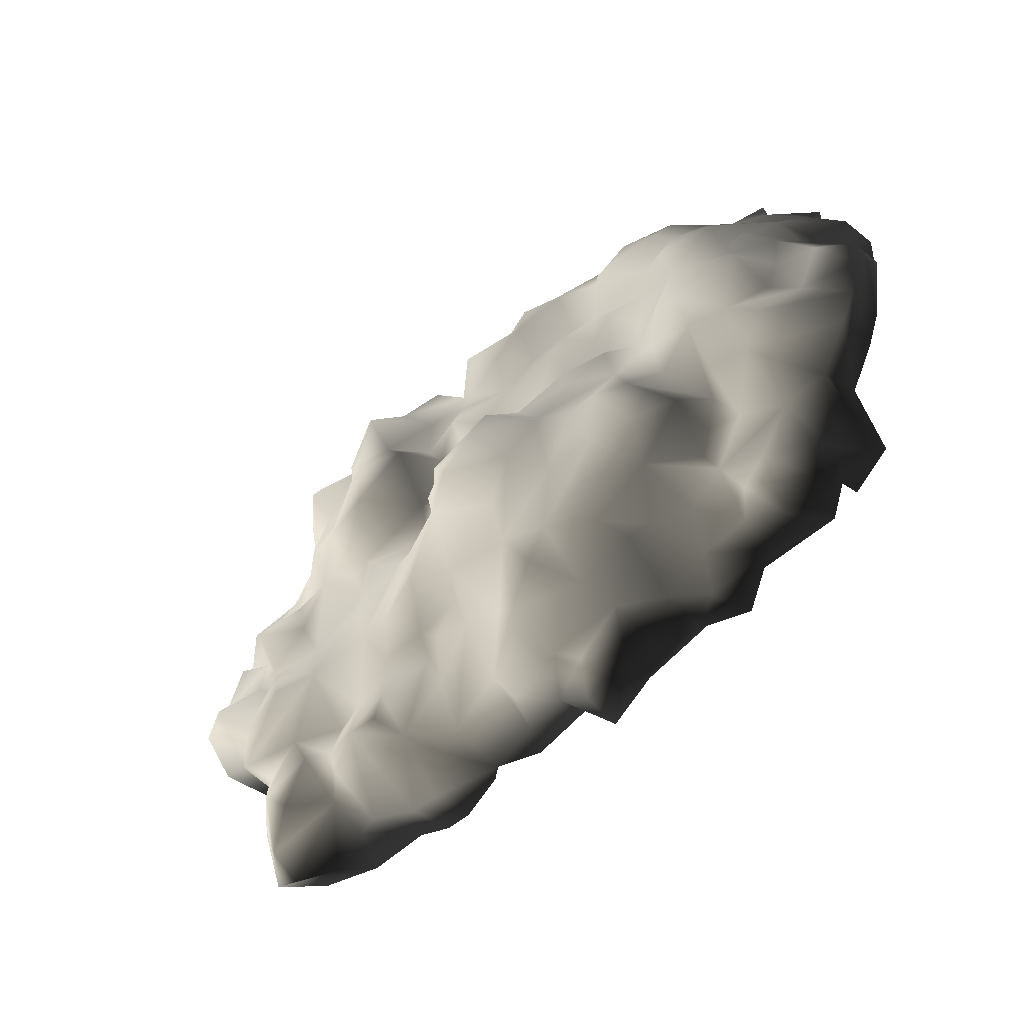
<metadata>
{"format":"obj","ext":"obj","renderer":"f3d","projection":"perspective","resolution":1024,"background":"white","views":[{"elev":-57.1,"azim":-136.9,"up":"+Z"}]}
</metadata>
<code>
v -0.3016 0.02025 2.007
v -1.039 0.09341 1.647
v -0.6111 0.1891 1.624
v -0.7349 -0.2836 1.95
v -1.106 -0.368 1.905
v -0.4986 -0.2724 2.26
v -0.6055 -0.6832 2.001
v -0.06527 -0.2386 2.13
v -0.2453 -0.4749 2.215
v -0.08778 -0.5537 2.046
v 0.1823 -0.3174 2.114
v -0.4085 -0.7169 2.147
v -0.3804 -0.8801 1.652
v -0.7012 -0.5143 1.742
v -0.7518 -0.4637 1.894
v -1.146 -0.5143 1.692
v 0.2499 -0.1148 2.052
v -0.4085 -0.7169 2.147
v -0.05964 -0.03039 1.962
v -0.08778 0.04276 1.692
v 0.1767 0.008998 1.692
v 0.09792 0.3523 1.388
v 0.368 0.06527 1.495
v -0.3298 0.2228 1.72
v -0.3466 0.3129 1.32
v -0.6843 0.1103 1.14
v -0.3917 0.2003 0.9769
v -0.6955 0.2622 0.8024
v -0.9319 0.1609 1.421
v -0.9262 0.1722 0.9431
v -0.9206 0.206 0.5605
v -0.1384 0.2116 1.545
v -0.1891 0.3635 1.028
v 0.1373 0.2566 1.028
v 0.2667 0.2116 1.23
v 0.4581 0.3185 0.9431
v -0.1384 0.2172 0.8362
v -0.2566 0.296 0.6224
v 0.1486 0.3298 0.7856
v 0.1261 0.4423 0.4535
v 0.4806 0.3129 0.6055
v 0.3737 0.2904 0.4085
v 0.1429 0.2904 0.2341
v -0.05402 0.3579 0.3241
v -0.1384 0.3072 0.04276
v -0.4648 0.2679 0.2735
v -0.6899 0.3466 0.4761
v -0.7349 0.2904 0.2622
v -0.9769 0.1159 0.4029
v 0.3286 0.1666 0.2453
v 0.1823 0.4986 -0.3005
v 0.2611 0.3635 -0.4693
v 0.3849 0.386 -0.1542
v 0.1823 0.5323 -0.6832
v 0.4299 0.206 -0.5087
v 0.4862 0.431 -0.7507
v 0.3962 0.2116 -0.02477
v 0.1429 0.2904 0.2341
v 0.3286 0.1666 0.2453
v 0.08103 0.628 -0.4074
v -0.05965 0.4704 -0.08104
v -0.3129 0.5886 -0.1598
v -0.4142 0.386 0.008995
v -0.6336 0.4423 -0.3793
v -0.8643 0.3917 -0.1542
v -1.151 0.2904 -0.2611
v -0.7349 0.2904 0.2622
v -0.1384 0.3072 0.04276
v 0.1936 0.4592 -0.0529
v -0.4648 0.2679 0.2735
v -0.9206 0.4648 -0.6606
v -1.151 0.538 -0.8407
v -1.039 0.4423 -1.111
v -0.7068 0.4423 -1.055
v -1.337 0.4085 -1.15
v -1.253 0.2341 -1.364
v -0.9544 0.4142 -1.432
v -0.5886 0.3635 -1.482
v -0.3072 0.4085 -1.381
v -0.5042 0.5942 -0.8745
v -0.673 0.5155 -0.5481
v -0.2679 0.6674 -0.4356
v -0.03151 0.6618 -0.6269
v -0.4592 0.3523 -1.69
v -0.2453 0.4592 -0.987
v 0.1598 0.3748 -1.201
v -0.05964 0.1834 -1.64
v 0.2499 0.1384 -1.432
v 0.4806 0.4029 -0.9589
v 0.3061 0.1891 -1.184
v 0.6325 0.1553 -1.178
v -0.2285 0.2453 -1.837
v -0.6224 0.08215 -1.78
v -0.3129 -0.01914 -2.073
v -0.7462 -0.05853 -1.994
v -1.011 0.1103 -1.741
v -0.4873 -0.04165 -2.259
v 0.04727 -0.06978 -2.124
v 0.2048 -0.05853 -1.803
v 0.188 -0.3624 -2.022
v 0.6325 -0.1936 -1.814
v 0.6213 -0.03039 -1.493
v -0.1497 -0.2442 -2.163
v -0.1778 -0.52 -1.944
v -0.3241 -0.52 -2.276
v -0.3804 -0.2161 -2.383
v -0.9881 -0.2442 -1.938
v -1.118 0.02025 -1.612
v -1.292 -0.2161 -1.837
v -1.382 -0.02477 -1.69
v -1.573 -0.2499 -1.752
v -1.59 -0.04165 -1.46
v -1.714 -0.06978 -1.764
v -1.815 -0.2892 -1.887
v 0.565 -0.4806 -1.955
v 0.3568 -0.6325 -1.859
v -1.511 -0.01351 -1.28
v -1.59 0.3129 -1.122
v -0.8981 0.2453 -1.6
v -1.624 0.06527 -1.19
v -1.686 0.06527 -0.9082
v -1.354 0.4592 -0.8295
v -1.506 0.296 -0.6719
v -1.81 0.003371 -1.167
v -2.091 -0.04165 -1.325
v -1.911 -0.002257 -1.719
v -2.142 -0.1542 -1.651
v -2.204 -0.3455 -1.55
v -2.108 -0.3624 -1.792
v -1.945 -0.5819 -1.758
v -1.579 -0.4581 -1.814
v -1.911 -0.6606 -1.629
v -1.433 -0.5931 -1.724
v -1.298 -0.5987 -2.017
v -1.022 -0.5987 -1.854
v -1.213 -0.3568 -2.017
v -0.9938 -0.5143 -1.977
v -0.7856 -0.4243 -2.09
v -0.7068 -0.1823 -2.287
v -0.3241 -0.52 -2.276
v -0.5155 -0.6269 -1.91
v -0.1778 -0.52 -1.944
v -1.022 -0.5987 -1.854
v -1.579 -0.4581 -1.814
v -1.939 0.2172 0.8306
v -2.282 -0.08104 0.8643
v -1.995 0.1328 0.5661
v -1.652 0.2735 0.4873
v -2.406 -0.08104 0.4198
v -1.821 0.04839 1.275
v -2.001 -0.2048 1.298
v -1.838 -0.2217 1.652
v -1.59 0.1047 1.528
v -1.556 -0.2273 1.793
v -2.367 -0.323 1.191
v -2.085 -0.3061 1.602
v -2.417 -0.4468 1.382
v -2.344 -0.6156 1.23
v -2.575 -0.6663 0.9544
v -2.271 -0.7732 1.067
v -2.631 -0.3343 0.7574
v -2.547 -0.2386 0.341
v -1.737 -0.4074 1.967
v -2.035 -0.3962 1.934
v -1.855 -0.5875 1.894
v -2.057 -0.5312 1.579
v -1.855 -0.5875 1.894
v -1.641 -0.6213 1.556
v -2.344 -0.565 1.523
v -2.069 -0.6269 1.376
v -1.99 -0.8689 1.219
v -2.547 -0.7619 0.7518
v -2.226 -0.7507 0.6561
v -2.671 -0.5312 0.6955
v -2.536 -0.5987 0.4535
v -2.564 -0.3399 0.1103
v -2.339 -0.7057 0.2341
v -2.547 -0.7619 0.7518
v -2.226 -0.7507 0.6561
v -1.41 -0.5256 1.962
v -1.641 -0.6213 1.556
v -1.146 -0.5143 1.692
v -1.106 -0.368 1.905
v -1.5 -0.368 2.063
v -1.106 -0.368 1.905
v -1.236 -0.1936 1.815
v -1.039 0.09341 1.647
v -1.23 0.1891 1.568
v -1.106 -0.368 1.905
v -1.528 0.2397 1.247
v -1.067 0.2904 1.196
v -1.388 0.2003 0.9487
v -0.9319 0.1609 1.421
v -0.9262 0.1722 0.9431
v -1.343 0.1666 0.7237
v -1.123 0.2847 0.5774
v -0.9206 0.206 0.5605
v -1.292 0.1891 0.3804
v -0.9769 0.1159 0.4029
v -1.602 0.3072 0.7687
v -1.652 0.2172 1.061
v -1.652 0.2735 0.4873
v -1.562 0.3466 0.05401
v -1.264 0.1778 0.1272
v -2.187 0.3804 -0.1542
v -2.074 0.2341 0.2228
v -1.433 0.2847 -0.2442
v -2.311 0.1103 -0.05853
v -1.151 0.2904 -0.2611
v -2.333 0.08778 0.2622
v -2.581 0.08778 -0.1823
v -2.581 -0.04165 0.0709
v -2.44 0.1159 -0.565
v -1.995 0.1328 0.5661
v -2.181 0.2172 0.3973
v -2.406 -0.08104 0.4198
v -1.506 0.296 -0.6719
v -1.77 0.3523 -0.5143
v -1.759 0.4198 -0.2161
v -2.012 0.2904 -0.5031
v -1.759 0.1722 -0.7394
v -2.074 0.2453 -1.043
v -1.81 0.003371 -1.167
v -2.215 0.2791 -0.7844
v -2.243 0.1609 -0.3568
v -2.598 0.00337 -1.026
v -2.344 -0.1148 -1.184
v -2.091 -0.04165 -1.325
v -2.204 -0.3455 -1.55
v -2.327 -0.61 -1.437
v -2.682 -0.04165 -0.7057
v -2.603 -0.2499 -0.9701
v -2.389 -0.3399 -1.139
v -2.417 -0.3511 -0.7788
v -2.778 -0.007884 -0.5031
v -2.671 -0.3005 -0.6269
v -2.778 -0.278 -0.1035
v -2.446 -0.52 -0.06979
v -2.479 -0.4637 -0.4468
v -2.772 -0.04727 -0.188
v -2.564 -0.3399 0.1103
v -2.446 -0.52 -0.06979
v -2.547 -0.2386 0.341
v 0.61 -0.5594 1.99
v 0.7225 -0.7901 1.798
v 0.2667 -0.6494 1.922
v -0.02025 -0.6719 1.753
v 0.7563 -0.3399 1.911
v 0.4243 -0.3399 2.018
v 0.4581 -0.1542 1.765
v -0.2904 -0.807 1.889
v -0.3804 -0.8801 1.652
v -1.264 0.1778 0.1272
v -1.095 0.3129 0.05964
v -0.9769 0.1159 0.4029
v -1.292 0.1891 0.3804
v -2.024 -0.7844 -1.33
v -2.069 -0.5481 -1.555
v -2.316 -0.7 -1.268
v -2.277 -0.6325 -1.038
v -2.277 -0.6325 -1.038
v -2.069 -0.5481 -1.555
v -1.945 -0.5819 -1.758
v -1.911 -0.6606 -1.629
v -1.686 0.06527 -0.9082
v -1.292 0.1891 0.3804
v 0.4806 0.1553 -1.347
v 0.7169 0.008999 -1.252
v 2.647 -0.09792 0.2059
v 2.658 -0.1035 0.5942
v 2.411 -0.06978 0.296
v 2.259 -0.03039 0.1834
v 2.928 -0.2555 0.5661
v 2.771 -0.2611 0.8756
v 2.366 -0.05853 0.6224
v 2.017 0.08215 0.2397
v 2.276 0.06527 0.4479
v 2.056 0.03713 0.6786
v 2.574 -0.03039 0.8081
v 2.608 -0.4412 1.219
v 2.377 -0.4243 1.298
v 2.765 -0.2667 0.08215
v 1.899 0.07653 0.4648
v 1.527 0.2397 0.1609
v 1.6 0.3072 0.5492
v 1.882 0.06527 0.9037
v 2.197 -0.06978 0.8925
v 2.293 -0.3511 1.376
v 2.377 -0.4243 1.298
v 2.377 -0.4243 1.298
v 2.112 -0.565 1.528
v 2.377 -0.4243 1.298
v 2.467 -0.8407 0.9375
v 2.248 -0.6213 1.163
v 2.715 -0.5087 1.039
v 2.248 -0.8745 0.8587
v 2.889 -0.5031 0.9094
v 2.979 -0.4356 0.583
v 2.867 -0.6606 0.6392
v 2.467 -0.8407 0.9375
v 2.591 -0.7113 0.2678
v 2.85 -0.4693 0.2453
v 2.377 -0.8182 0.5661
v 2.444 -0.7394 0.2003
v 2.765 -0.2667 0.08215
v 2.574 -0.4412 0.1215
v 2.765 -0.2667 0.08215
v 2.248 -0.8745 0.8587
v 0.4299 0.206 -0.5087
v 0.4862 0.431 -0.7507
v 0.7225 0.3016 -0.4862
v 1.105 0.2116 -0.8295
v 1.156 0.2228 -0.5087
v 0.9308 0.3466 -0.3343
v 0.565 0.206 -0.2611
v 1.533 0.2341 -0.852
v 1.308 0.01462 -1.167
v 1.617 0.1609 -0.4581
v 0.9364 0.1497 -1.161
v 0.7901 0.3072 -1.026
v 1.218 0.1497 -0.1542
v 1.004 0.3241 -0.1767
v 0.5087 0.3129 -0.02477
v 1.527 0.2397 0.1609
v 1.842 0.296 -0.655
v 2.039 0.1441 -0.5256
v 2.169 0.2003 -0.8295
v 2.383 0.3129 -0.5706
v 2.394 0.03713 -0.897
v 2.214 0.1441 -1.145
v 1.831 0.07653 -1.15
v 1.544 -0.05853 -1.145
v 1.814 0.296 -0.8463
v 2.248 -0.3455 -1.111
v 2.444 -0.2892 -0.7451
v 2.101 0.02025 -1.24
v 2.248 -0.1204 -1.55
v 2.028 0.09341 -1.544
v 1.747 0.04839 -1.358
v 2.653 0.1722 -0.4975
v 2.737 -0.1035 -0.5875
v 2.444 -0.2892 -0.7451
v 2.703 -0.4356 -0.5312
v 2.315 -0.3399 -0.5368
v 2.422 -0.4243 -0.4187
v 2.259 -0.5312 -1.499
v 2.315 -0.323 -1.825
v 2.141 -0.1148 -1.809
v 2.135 -0.3061 -1.927
v 1.972 -0.5087 -1.78
v 2.169 -0.5987 -1.702
v 2.698 -0.4412 -0.1767
v 2.557 -0.5031 0.01462
v 2.765 -0.2667 0.08215
v 2.76 -0.1542 -0.3118
v 2.58 0.1103 -0.2105
v 2.748 -0.007883 0.02025
v 2.45 0.1215 0.1215
v 2.208 0.1047 -0.0304
v 2.225 0.1272 -0.2949
v 2.647 -0.09792 0.2059
v 2.259 -0.03039 0.1834
v 2.017 0.08215 0.2397
v 2.051 0.251 0.07652
v 1.735 0.251 0.05964
v 2.574 -0.4412 0.1215
v 1.69 0.2397 -0.2105
v 1.989 0.3691 -0.1373
v 2.011 0.1834 -0.3343
v 1.758 0.1384 -0.3455
v 0.565 -0.4806 -1.955
v 0.7901 -0.6944 -1.696
v 0.9139 -0.5931 -2.017
v 0.9645 -0.3568 -2.017
v 0.7676 -0.2048 -1.899
v 0.942 -0.0529 -1.73
v 1.201 -0.4074 -1.91
v 1.235 0.1384 -1.623
v 1.46 -0.3174 -1.854
v 1.516 -0.02476 -1.634
v 1.617 -0.04165 -1.347
v 1.173 -0.6832 -1.859
v 1.533 -0.7957 -1.55
v 1.69 -0.4356 -1.719
v 1.87 -0.7451 -1.64
v 1.972 -0.5087 -1.78
v 1.696 -0.188 -1.623
v 1.021 0.08778 -1.381
v 1.032 0.1272 -1.651
v 0.7169 0.008999 -1.252
v 1.696 -0.188 -1.623
v 0.6325 0.1553 -1.178
v 0.4806 0.4029 -0.9589
v 2.135 -0.3061 -1.927
v 1.91 0.02588 -1.668
v 1.696 -0.188 -1.623
v 1.347 0.3748 0.4198
v 1.178 0.3579 0.7574
v 0.9307 0.538 0.7518
v 1.145 0.431 1.011
v 0.7788 0.6055 1.028
v 1.083 0.1609 1.331
v 1.325 0.2285 0.9713
v 0.6606 0.4085 1.185
v 0.7 0.02025 1.675
v 0.4412 0.3016 1.36
v 0.4581 0.3185 0.9431
v 0.2667 0.2116 1.23
v 0.7 0.4929 0.6786
v 1.6 0.3072 0.5492
v 1.527 0.2397 0.1609
v 1.252 0.296 0.05964
v 1.218 0.1497 -0.1542
v 0.4806 0.3129 0.6055
v 0.5143 0.5492 0.3691
v 0.3737 0.2904 0.4085
v 0.5087 0.3129 -0.02477
v 0.7901 0.6224 -0.01352
v 0.8013 0.6336 0.386
v 1.004 0.3241 -0.1767
v 0.3286 0.1666 0.2453
v 0.3962 0.2116 -0.02477
v 1.527 0.05402 1.714
v 1.73 -0.02476 1.765
v 1.37 -0.1936 1.956
v 1.814 -0.09229 1.979
v 2.315 -0.3849 1.731
v 2.135 -0.2048 1.596
v 2.293 -0.3511 1.376
v 1.735 0.2116 1.613
v 1.46 -0.3905 2.153
v 1.223 0.1778 1.759
v 0.9476 -0.4468 2.035
v 0.8857 -0.1148 1.776
v 1.083 0.1609 1.331
v 1.415 0.1891 1.511
v 1.578 0.2003 1.129
v 1.719 0.296 1.416
v 1.893 0.06527 1.179
v 1.972 0.05402 1.495
v 1.6 0.3072 0.5492
v 1.325 0.2285 0.9713
v 0.7563 -0.3399 1.911
v 1.882 0.06527 0.9037
v 0.8801 -0.5368 1.872
v 1.15 -0.5425 1.9
v 1.201 -0.4243 2.007
v 1.538 -0.5537 2.125
v 1.578 -0.6213 1.917
v 1.944 -0.6269 2.04
v 1.961 -0.2949 2.164
v 2.203 -0.4693 1.945
v 2.287 -0.5706 1.686
v 2.112 -0.565 1.528
v 1.944 -0.7113 1.855
v 2.112 -0.565 1.528
v 1.944 -0.7113 1.855
v 0.368 0.06527 1.495
v 0.4581 -0.1542 1.765
v 0.7563 -0.3399 1.911
v 0.8857 -0.1148 1.776
v 0.6325 -0.1936 -1.814
v 0.6213 -0.03039 -1.493
v 2.084 -0.5481 -0.7957
v 2.315 -0.3399 -0.5368
v 2.174 -0.5537 -1.077
v 1.983 -0.8576 -1.297
v 1.87 -0.7451 -1.64
v 0.3962 0.2116 -0.02477
g Rock_group_13_LOD0_12566_45
f 1 3 2
f 1 2 4
f 4 2 5
f 6 1 4
f 4 7 6
f 8 1 6
f 6 9 8
f 8 9 10
f 8 10 11
f 12 6 7
f 7 13 12
f 7 14 13
f 15 14 7
f 4 5 15
f 7 4 15
f 16 15 5
f 16 14 15
f 17 8 11
f 9 18 10
f 9 6 18
f 19 8 17
f 20 19 17
f 17 21 20
f 22 20 21
f 23 22 21
f 19 20 24
f 1 19 24
f 24 3 1
f 3 24 25
f 26 3 25
f 25 27 26
f 28 26 27
f 26 29 3
f 30 26 28
f 26 30 29
f 31 30 28
f 32 22 25
f 32 25 24
f 22 32 20
f 24 20 32
f 33 27 25
f 33 25 22
f 34 33 22
f 34 22 35
f 35 22 23
f 34 35 36
f 34 37 33
f 33 37 27
f 28 27 38
f 38 27 37
f 37 39 38
f 34 39 37
f 34 36 39
f 40 38 39
f 39 41 40
f 39 36 41
f 41 42 40
f 43 40 42
f 44 38 40
f 43 44 40
f 43 45 44
f 46 44 45
f 46 38 44
f 46 47 38
f 48 47 46
f 47 48 31
f 31 48 49
f 50 43 42
f 31 28 47
f 47 28 38
f 51 53 52
f 54 51 52
f 54 52 55
f 53 55 52
f 55 56 54
f 55 53 57
f 58 57 53
f 59 57 58
f 60 51 54
f 60 61 51
f 62 61 60
f 61 62 63
f 63 62 64
f 63 64 65
f 66 65 64
f 65 67 63
f 58 61 68
f 61 63 68
f 58 69 61
f 68 63 70
f 63 67 70
f 51 61 69
f 71 66 64
f 71 72 66
f 71 73 72
f 74 73 71
f 72 73 75
f 73 76 75
f 77 76 73
f 78 77 73
f 78 73 74
f 79 78 74
f 79 74 80
f 81 80 74
f 74 71 81
f 81 82 80
f 80 82 83
f 84 78 79
f 83 85 80
f 80 85 79
f 86 79 85
f 86 87 79
f 86 85 54
f 54 85 83
f 88 87 86
f 89 86 54
f 90 86 89
f 86 90 88
f 89 91 90
f 87 92 79
f 92 84 79
f 78 84 93
f 93 84 92
f 92 94 93
f 94 95 93
f 93 95 96
f 94 97 95
f 94 92 98
f 98 92 99
f 87 99 92
f 87 88 99
f 98 99 100
f 99 101 100
f 101 99 88
f 102 101 88
f 103 98 100
f 103 94 98
f 94 103 97
f 104 103 100
f 103 104 105
f 106 103 105
f 103 106 97
f 107 96 95
f 108 96 107
f 108 107 109
f 109 110 108
f 110 109 111
f 112 110 111
f 112 111 113
f 114 113 111
f 110 112 76
f 108 110 76
f 115 100 101
f 104 100 116
f 100 115 116
f 117 76 112
f 117 118 76
f 76 119 108
f 108 119 96
f 93 96 119
f 119 78 93
f 112 120 117
f 118 117 120
f 118 120 121
f 121 122 118
f 121 123 122
f 123 66 122
f 120 124 121
f 124 120 112
f 112 125 124
f 112 126 125
f 125 126 127
f 128 125 127
f 128 127 129
f 129 127 126
f 129 126 114
f 129 114 130
f 131 130 114
f 130 131 132
f 132 131 133
f 134 133 131
f 134 135 133
f 134 131 136
f 134 136 137
f 107 137 136
f 137 107 138
f 107 95 138
f 95 139 138
f 138 139 140
f 138 140 141
f 138 141 137
f 139 95 97
f 140 139 106
f 139 97 106
f 142 141 140
f 141 143 137
f 143 134 137
f 107 136 109
f 109 136 131
f 131 111 109
f 114 111 144
f 113 114 126
f 112 113 126
f 145 147 146
f 148 147 145
f 147 149 146
f 145 146 150
f 150 146 151
f 152 150 151
f 152 153 150
f 154 153 152
f 155 151 146
f 151 155 156
f 152 151 156
f 155 157 156
f 155 158 157
f 158 155 159
f 160 158 159
f 159 155 161
f 161 155 146
f 162 161 146
f 149 162 146
f 163 154 152
f 164 163 152
f 152 156 164
f 164 165 163
f 164 156 166
f 164 166 167
f 167 166 168
f 156 169 166
f 169 157 158
f 157 169 156
f 158 170 169
f 170 166 169
f 170 158 171
f 158 160 171
f 160 159 172
f 172 173 160
f 160 173 171
f 172 159 174
f 161 162 174
f 159 161 174
f 174 162 175
f 162 176 175
f 176 177 175
f 175 178 174
f 175 179 178
f 175 177 179
f 165 181 180
f 181 182 180
f 182 183 180
f 180 184 165
f 180 185 184
f 184 163 165
f 163 184 154
f 184 186 154
f 185 187 186
f 187 188 186
f 184 189 186
f 188 153 186
f 154 186 153
f 190 153 188
f 190 188 191
f 192 190 191
f 191 188 193
f 187 193 188
f 194 192 191
f 191 193 194
f 150 153 190
f 195 192 194
f 194 196 195
f 194 197 196
f 198 195 196
f 196 199 198
f 197 199 196
f 195 198 148
f 195 148 200
f 192 195 200
f 192 200 201
f 192 201 190
f 190 201 150
f 148 145 200
f 145 201 200
f 150 201 145
f 202 204 203
f 205 202 203
f 202 205 206
f 204 207 203
f 208 206 205
f 204 209 207
f 208 210 206
f 210 208 211
f 210 211 212
f 208 213 211
f 214 202 206
f 214 206 215
f 210 215 206
f 214 215 216
f 210 212 216
f 216 215 210
f 209 217 207
f 218 207 217
f 207 218 219
f 219 220 205
f 219 218 220
f 220 218 221
f 221 222 220
f 223 222 221
f 213 220 224
f 220 222 224
f 225 220 213
f 225 205 220
f 222 226 224
f 227 226 222
f 227 222 228
f 222 223 228
f 229 227 228
f 230 227 229
f 226 231 224
f 232 231 226
f 226 233 232
f 226 227 233
f 227 230 233
f 234 232 233
f 231 213 224
f 231 235 213
f 231 236 235
f 231 232 236
f 232 234 236
f 235 236 237
f 238 237 236
f 213 208 225
f 225 208 205
f 236 239 238
f 213 235 211
f 240 235 237
f 235 240 211
f 237 212 240
f 211 240 212
f 212 237 241
f 237 242 241
f 212 241 243
f 216 212 243
f 205 203 219
f 207 219 203
f 244 246 245
f 247 245 246
f 248 244 245
f 249 246 244
f 249 244 248
f 248 250 249
f 250 17 249
f 250 21 17
f 250 23 21
f 246 10 247
f 251 247 10
f 247 251 252
f 11 10 246
f 249 11 246
f 249 17 11
f 252 251 18
f 18 251 10
f 67 254 253
f 255 67 253
f 253 254 66
f 255 253 256
f 65 66 254
f 67 65 254
f 122 66 72
f 72 118 122
f 75 118 72
f 76 118 75
f 77 119 76
f 78 119 77
f 230 258 257
f 258 230 229
f 230 257 259
f 257 260 259
f 233 230 259
f 233 259 261
f 262 129 263
f 262 263 264
f 129 262 128
f 62 81 64
f 82 81 62
f 60 82 62
f 81 71 64
f 82 60 83
f 54 83 60
f 89 54 56
f 218 265 221
f 218 217 265
f 265 223 221
f 266 204 202
f 102 88 267
f 267 88 90
f 91 102 267
f 267 90 91
f 268 102 91
f 19 1 8
f 3 29 2
f 53 51 69
f 53 69 58
f 269 271 270
f 269 272 271
f 273 269 270
f 274 273 270
f 275 270 271
f 271 272 276
f 271 276 277
f 277 275 271
f 278 277 276
f 275 277 278
f 279 274 270
f 279 270 275
f 280 274 279
f 281 280 279
f 273 282 269
f 283 278 276
f 276 284 283
f 283 284 285
f 285 286 283
f 278 283 286
f 275 287 279
f 275 278 287
f 286 287 278
f 286 288 287
f 289 279 287
f 287 288 290
f 291 290 288
f 292 293 280
f 291 294 292
f 293 292 294
f 293 295 280
f 296 293 294
f 280 295 274
f 295 297 274
f 297 273 274
f 273 297 298
f 297 299 298
f 299 297 300
f 295 300 297
f 301 299 300
f 301 302 299
f 299 302 298
f 302 273 298
f 303 301 300
f 304 301 303
f 305 302 301
f 301 306 305
f 306 301 304
f 307 273 302
f 308 303 300
f 309 311 310
f 311 312 310
f 312 311 313
f 313 311 314
f 314 311 315
f 309 315 311
f 312 313 316
f 317 312 316
f 316 313 318
f 317 319 312
f 319 320 312
f 312 320 310
f 318 313 321
f 313 322 321
f 315 322 314
f 313 314 322
f 322 315 323
f 324 318 321
f 318 325 316
f 325 318 326
f 326 327 325
f 328 327 326
f 329 327 328
f 329 330 327
f 316 330 331
f 332 316 331
f 330 333 327
f 330 316 333
f 316 325 333
f 327 333 325
f 330 329 334
f 329 335 334
f 334 336 330
f 336 331 330
f 336 334 337
f 337 338 336
f 336 338 331
f 338 339 331
f 329 328 340
f 329 340 341
f 329 341 342
f 342 341 343
f 342 343 344
f 345 344 343
f 346 337 334
f 337 346 347
f 337 347 348
f 337 348 338
f 347 349 348
f 350 349 347
f 351 350 347
f 347 346 351
f 345 343 352
f 345 352 353
f 354 353 352
f 343 354 352
f 355 354 343
f 355 341 340
f 341 355 343
f 356 355 340
f 357 354 355
f 357 355 356
f 357 356 358
f 356 359 358
f 356 360 359
f 328 360 356
f 340 328 356
f 357 358 361
f 361 354 357
f 361 358 362
f 362 358 359
f 363 362 359
f 364 363 359
f 364 365 363
f 366 353 354
f 324 363 365
f 365 367 324
f 368 367 365
f 368 365 364
f 359 368 364
f 369 367 368
f 368 359 369
f 359 360 369
f 370 367 369
f 318 324 367
f 367 370 318
f 369 326 370
f 326 360 328
f 370 326 318
f 369 360 326
f 371 373 372
f 374 373 371
f 371 375 374
f 374 375 376
f 377 374 376
f 374 377 373
f 376 378 377
f 377 378 379
f 378 380 379
f 380 378 381
f 377 379 382
f 373 382 372
f 373 377 382
f 372 382 383
f 382 384 383
f 379 384 382
f 384 385 383
f 384 386 385
f 384 387 386
f 379 387 384
f 380 387 379
f 381 378 317
f 388 317 378
f 388 378 389
f 388 389 376
f 376 389 378
f 376 390 388
f 332 381 317
f 331 381 332
f 317 316 332
f 391 380 381
f 317 388 319
f 388 390 319
f 392 319 390
f 320 319 392
f 393 320 392
f 320 393 310
f 348 394 387
f 395 348 387
f 348 395 338
f 395 339 338
f 395 396 339
f 394 386 396
f 381 331 339
f 339 387 381
f 397 399 398
f 398 399 400
f 400 399 401
f 402 400 401
f 400 402 403
f 403 398 400
f 398 403 397
f 401 404 402
f 405 402 404
f 406 405 404
f 404 401 407
f 407 408 404
f 404 408 406
f 401 409 407
f 399 409 401
f 397 403 410
f 410 411 397
f 397 411 412
f 411 413 412
f 407 409 414
f 409 415 414
f 414 415 416
f 416 415 417
f 415 418 417
f 412 418 397
f 397 418 419
f 415 419 418
f 409 419 415
f 418 420 417
f 412 413 420
f 418 412 420
f 397 419 399
f 409 399 419
f 417 421 416
f 422 421 417
f 423 425 424
f 424 425 426
f 426 427 424
f 427 428 424
f 427 429 428
f 430 423 424
f 431 426 425
f 432 425 423
f 425 432 433
f 434 433 432
f 432 435 434
f 436 435 432
f 423 436 432
f 436 423 430
f 436 437 435
f 438 437 436
f 438 436 430
f 437 438 439
f 439 440 429
f 439 438 440
f 438 430 440
f 428 429 440
f 441 437 439
f 441 442 437
f 442 435 437
f 433 434 443
f 430 424 440
f 429 444 439
f 441 439 444
f 443 445 433
f 445 446 433
f 447 433 446
f 448 447 446
f 446 449 448
f 448 449 450
f 450 451 448
f 450 452 451
f 452 450 453
f 450 454 453
f 454 450 455
f 431 447 448
f 431 448 451
f 426 431 451
f 451 427 426
f 452 453 427
f 427 451 452
f 453 429 427
f 456 429 453
f 447 431 425
f 425 433 447
f 449 457 450
f 458 459 405
f 405 459 460
f 405 460 461
f 461 402 405
f 405 406 458
f 406 408 458
f 462 463 376
f 463 390 376
f 462 376 375
f 371 462 375
f 464 466 465
f 335 465 466
f 466 334 335
f 334 466 346
f 346 466 467
f 468 346 467
f 468 351 346
f 350 351 468
f 309 469 315
f 469 323 315
f 440 424 428

</code>
